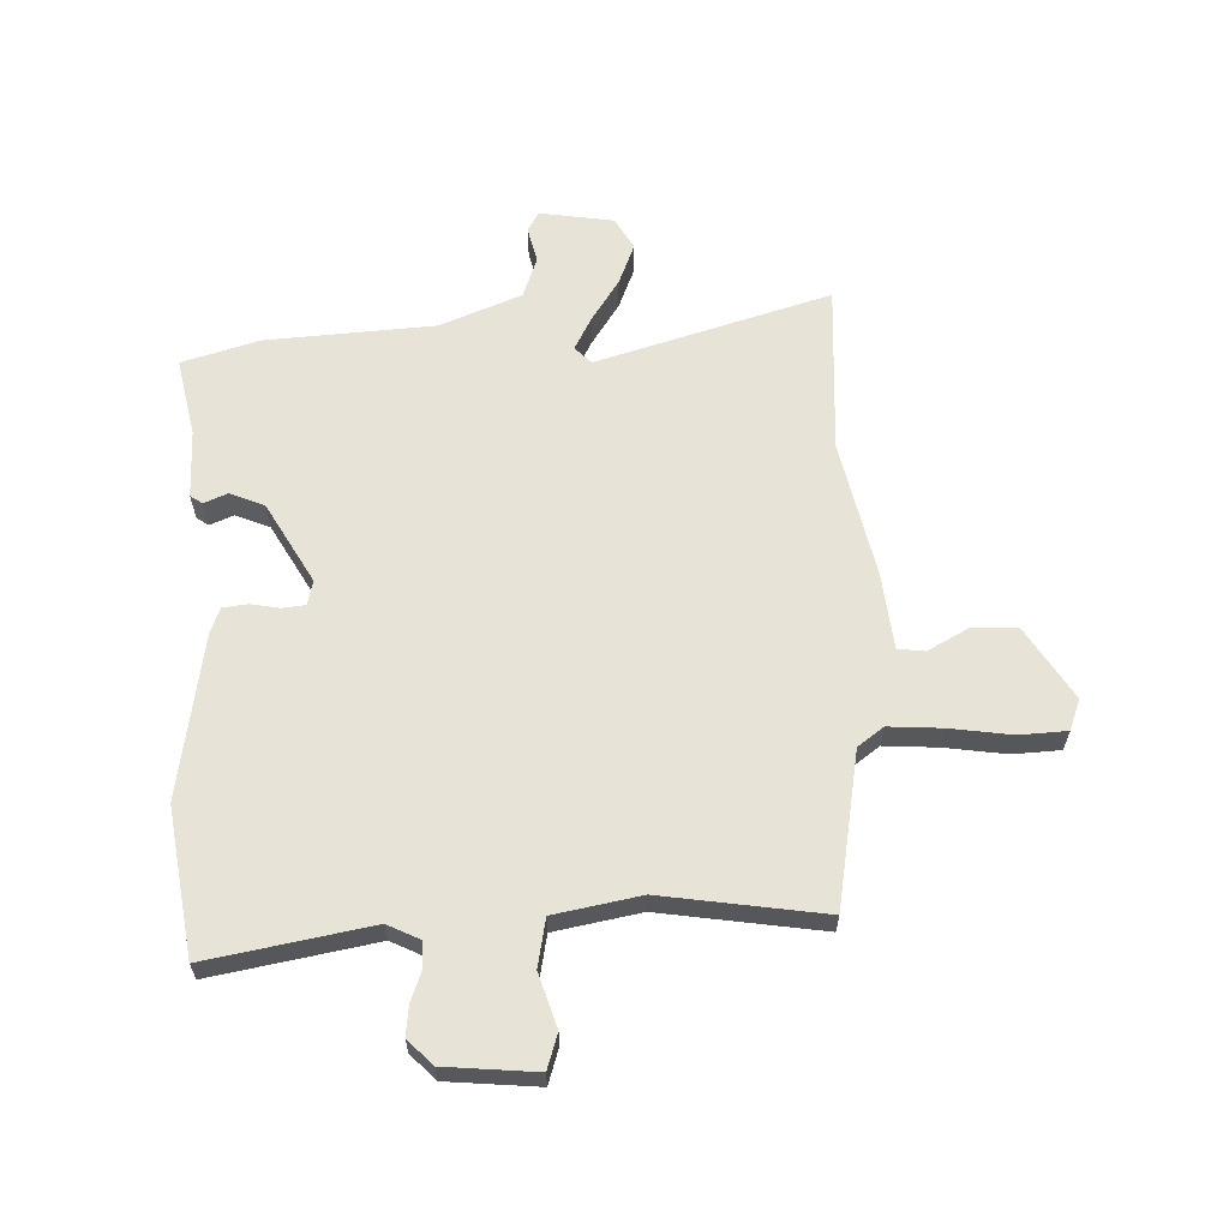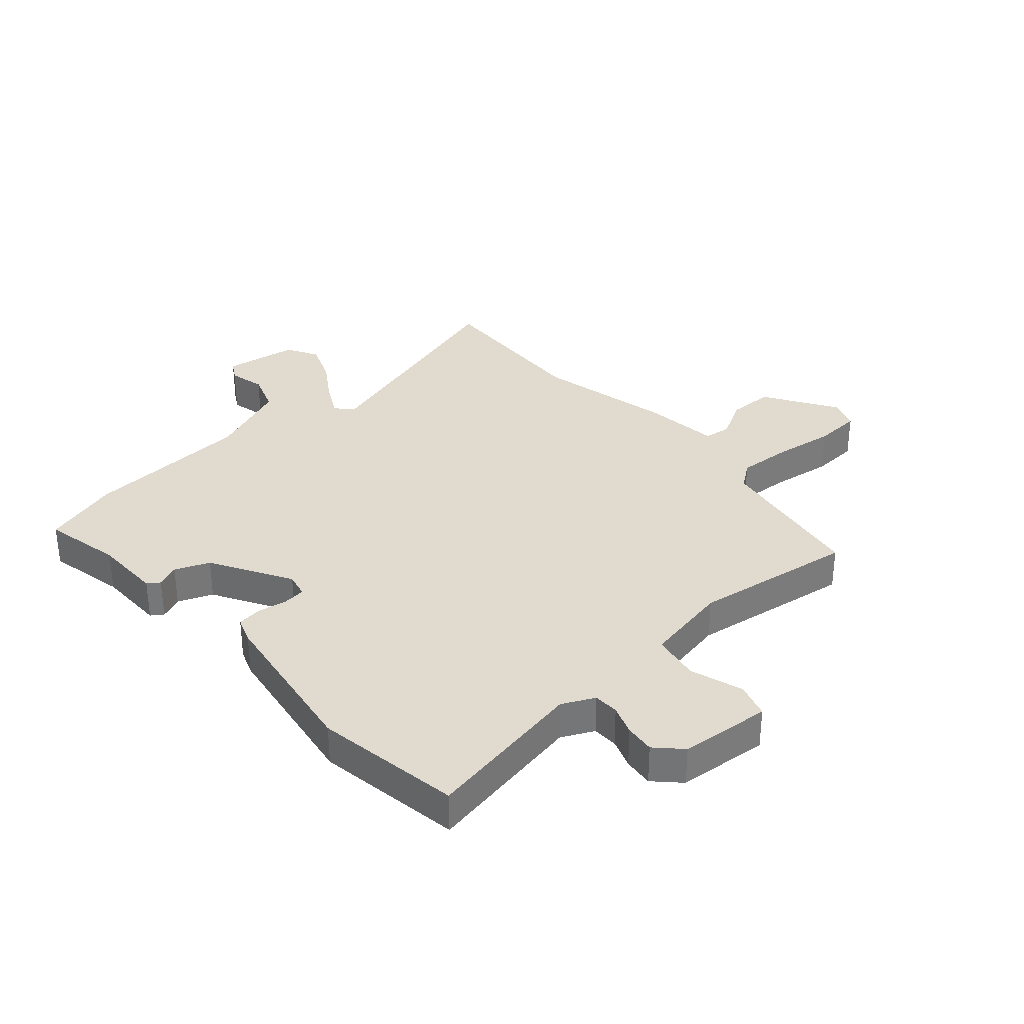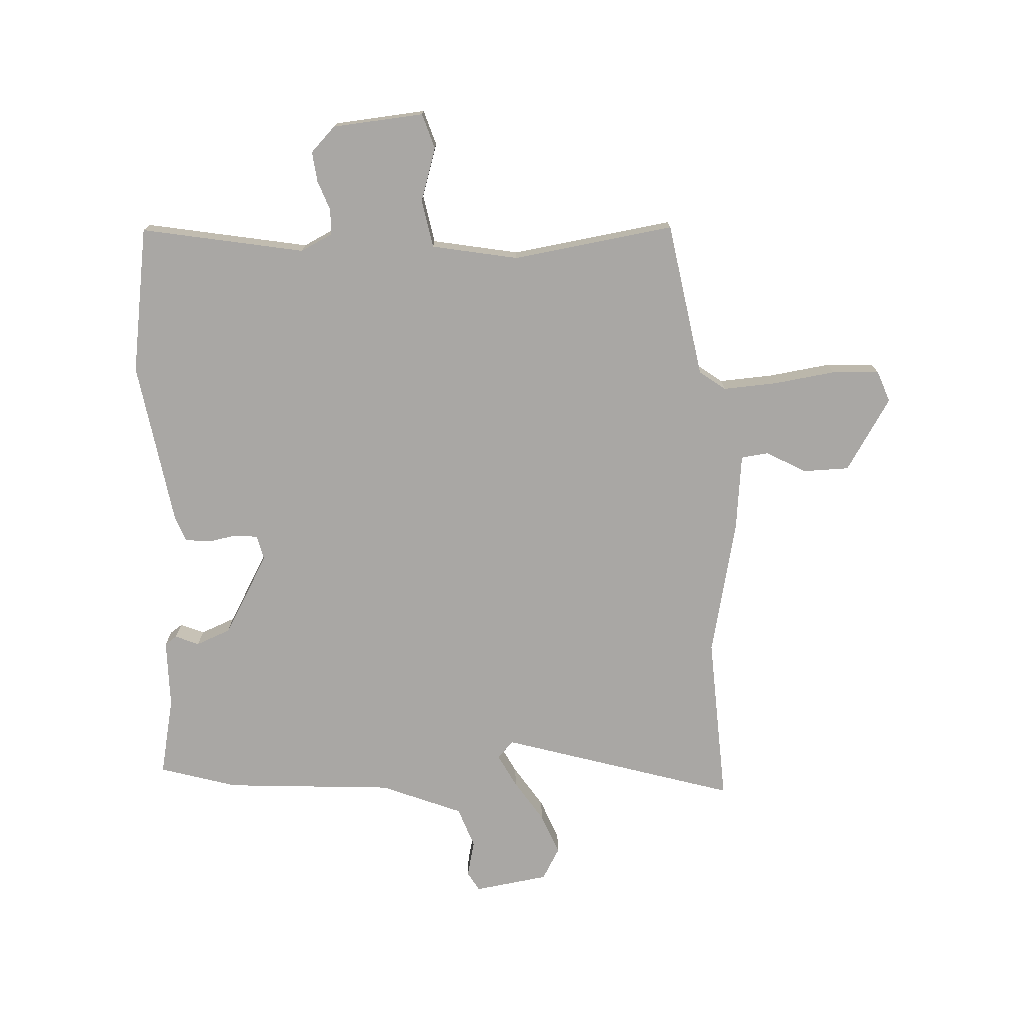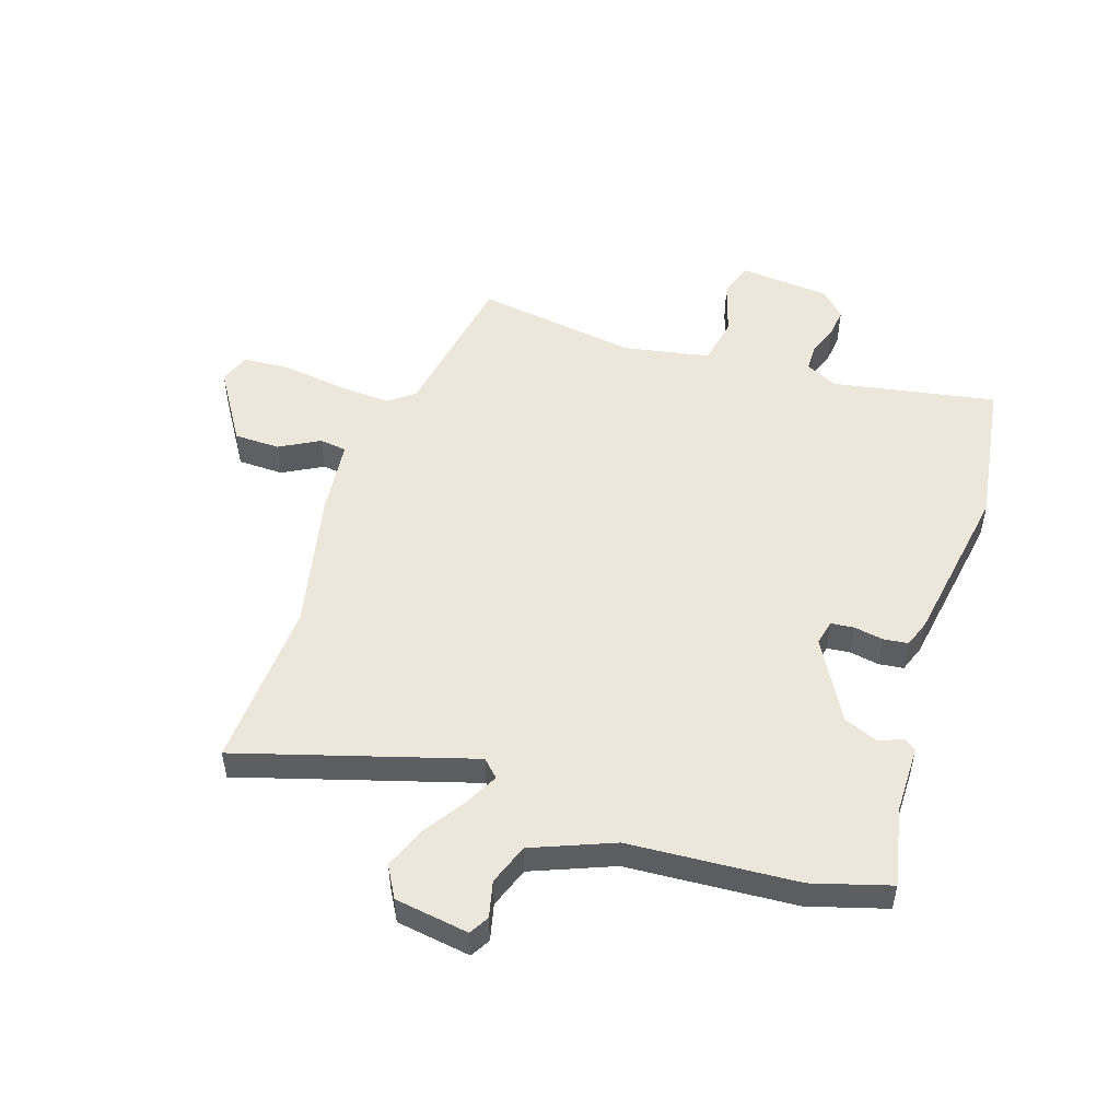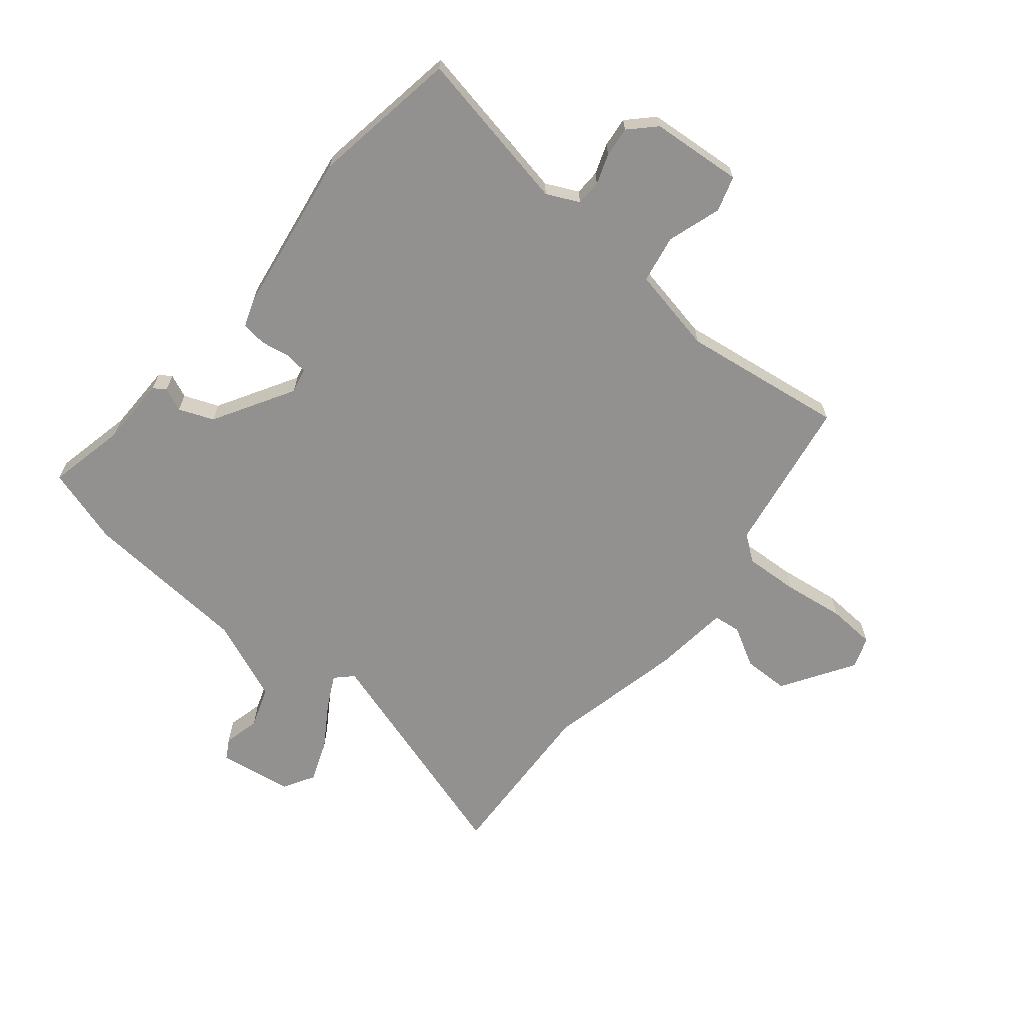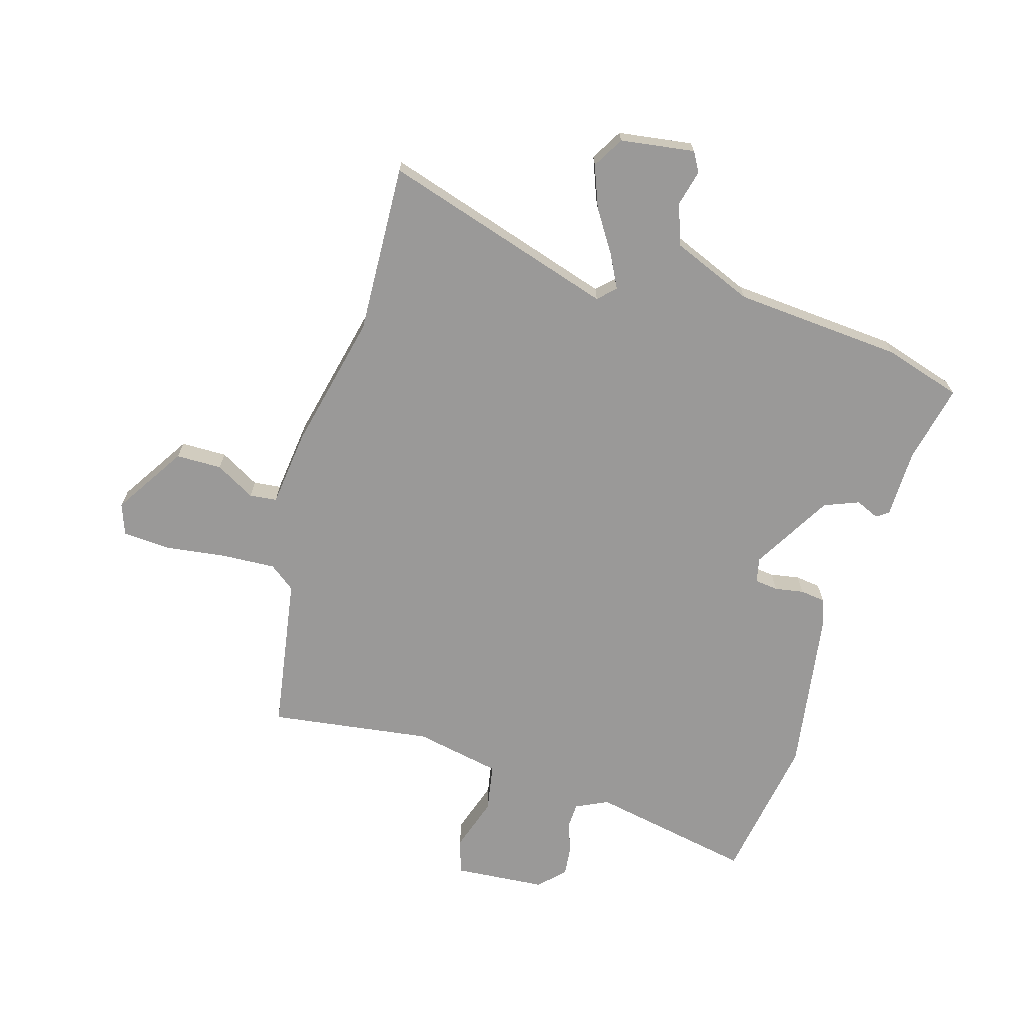
<metadata>
{"format":"obj","ext":"obj","renderer":"f3d","projection":"perspective","resolution":1024,"background":"white","views":[{"elev":62.3,"azim":-0.8,"up":"+Y"},{"elev":33.4,"azim":-40.5,"up":"+Y"},{"elev":-74.7,"azim":4.0,"up":"+Y"},{"elev":51.4,"azim":-160.7,"up":"+Y"},{"elev":-66.1,"azim":-38.7,"up":"+Y"},{"elev":-69.1,"azim":164.1,"up":"+Y"}]}
</metadata>
<code>
v 0.493 0.07 -0.303
v 0.503 0.07 -0.596
v 0.103 0.07 -0.468
v 0.074 0.07 -0.496
v 0.103 0.07 -0.554
v 0.149 0.07 -0.627
v 0.176 0.07 -0.699
v 0.144 0.07 -0.753
v 0.016 0.07 -0.77
v -0.003 0.07 -0.736
v 0.013 0.07 -0.674
v -0.011 0.07 -0.603
v -0.15 0.07 -0.544
v -0.44 0.07 -0.519
v -0.573 0.07 -0.477
v -0.542 0.07 -0.342
v -0.539 0.07 -0.224
v -0.518 0.07 -0.21
v -0.478 0.07 -0.228
v -0.418 0.07 -0.205
v -0.336 0.07 -0.068
v -0.345 0.07 -0.025
v -0.385 0.07 -0.02
v -0.435 0.07 -0.028
v -0.478 0.07 -0.022
v -0.494 0.07 0.024
v -0.534 0.07 0.307
v -0.49 0.07 0.56
v -0.21 0.07 0.503
v -0.154 0.07 0.529
v -0.152 0.07 0.573
v -0.17 0.07 0.625
v -0.175 0.07 0.677
v -0.132 0.07 0.719
v 0.026 0.07 0.73
v 0.044 0.07 0.669
v 0.013 0.07 0.577
v 0.027 0.07 0.494
v 0.175 0.07 0.463
v 0.455 0.07 0.499
v 0.496 0.07 0.23
v 0.54 0.07 0.196
v 0.633 0.07 0.2
v 0.739 0.07 0.213
v 0.821 0.07 0.207
v 0.84 0.07 0.153
v 0.76 0.07 0.03
v 0.681 0.07 0.03
v 0.613 0.07 0.069
v 0.566 0.07 0.064
v 0.549 0.07 -0.068
v 0.493 0 -0.303
v 0.503 0 -0.596
v 0.103 0 -0.468
v 0.074 0 -0.496
v 0.103 0 -0.554
v 0.149 0 -0.627
v 0.176 0 -0.699
v 0.144 0 -0.753
v 0.016 0 -0.77
v -0.003 0 -0.736
v 0.013 0 -0.674
v -0.011 0 -0.603
v -0.15 0 -0.544
v -0.44 0 -0.519
v -0.573 0 -0.477
v -0.542 0 -0.342
v -0.539 0 -0.224
v -0.518 0 -0.21
v -0.478 0 -0.228
v -0.418 0 -0.205
v -0.336 0 -0.068
v -0.345 0 -0.025
v -0.385 0 -0.02
v -0.435 0 -0.028
v -0.478 0 -0.022
v -0.494 0 0.024
v -0.534 0 0.307
v -0.49 0 0.56
v -0.21 0 0.503
v -0.154 0 0.529
v -0.152 0 0.573
v -0.17 0 0.625
v -0.175 0 0.677
v -0.132 0 0.719
v 0.026 0 0.73
v 0.044 0 0.669
v 0.013 0 0.577
v 0.027 0 0.494
v 0.175 0 0.463
v 0.455 0 0.499
v 0.496 0 0.23
v 0.54 0 0.196
v 0.633 0 0.2
v 0.739 0 0.213
v 0.821 0 0.207
v 0.84 0 0.153
v 0.76 0 0.03
v 0.681 0 0.03
v 0.613 0 0.069
v 0.566 0 0.064
v 0.549 0 -0.068
f 50 51 1
f 46 47 48 49
f 46 49 50
f 43 44 45 46
f 42 43 46 50
f 41 42 50 1
f 39 40 41 1
f 34 35 36 37
f 34 37 38
f 31 32 33 34
f 30 31 34 38
f 29 30 38 39
f 27 28 29
f 23 24 25 26
f 22 23 26 27
f 16 17 18 19
f 16 19 20
f 13 14 15 16
f 12 13 16 20
f 8 9 10 11
f 8 11 12
f 5 6 7 8
f 4 5 8 12
f 39 1 2 3
f 39 3 4
f 22 27 29 39
f 21 22 39 4
f 4 12 20 21
f 52 102 101
f 100 99 98 97
f 101 100 97
f 97 96 95 94
f 101 97 94 93
f 52 101 93 92
f 52 92 91 90
f 88 87 86 85
f 89 88 85
f 85 84 83 82
f 89 85 82 81
f 90 89 81 80
f 80 79 78
f 77 76 75 74
f 78 77 74 73
f 70 69 68 67
f 71 70 67
f 67 66 65 64
f 71 67 64 63
f 62 61 60 59
f 63 62 59
f 59 58 57 56
f 63 59 56 55
f 54 53 52 90
f 55 54 90
f 90 80 78 73
f 55 90 73 72
f 72 71 63 55
f 1 52 53 2
f 2 53 54 3
f 3 54 55 4
f 4 55 56 5
f 5 56 57 6
f 6 57 58 7
f 7 58 59 8
f 8 59 60 9
f 9 60 61 10
f 10 61 62 11
f 11 62 63 12
f 12 63 64 13
f 13 64 65 14
f 14 65 66 15
f 15 66 67 16
f 16 67 68 17
f 17 68 69 18
f 18 69 70 19
f 19 70 71 20
f 20 71 72 21
f 21 72 73 22
f 22 73 74 23
f 23 74 75 24
f 24 75 76 25
f 25 76 77 26
f 26 77 78 27
f 27 78 79 28
f 28 79 80 29
f 29 80 81 30
f 30 81 82 31
f 31 82 83 32
f 32 83 84 33
f 33 84 85 34
f 34 85 86 35
f 35 86 87 36
f 36 87 88 37
f 37 88 89 38
f 38 89 90 39
f 39 90 91 40
f 40 91 92 41
f 41 92 93 42
f 42 93 94 43
f 43 94 95 44
f 44 95 96 45
f 45 96 97 46
f 46 97 98 47
f 47 98 99 48
f 48 99 100 49
f 49 100 101 50
f 50 101 102 51
f 51 102 52 1

</code>
